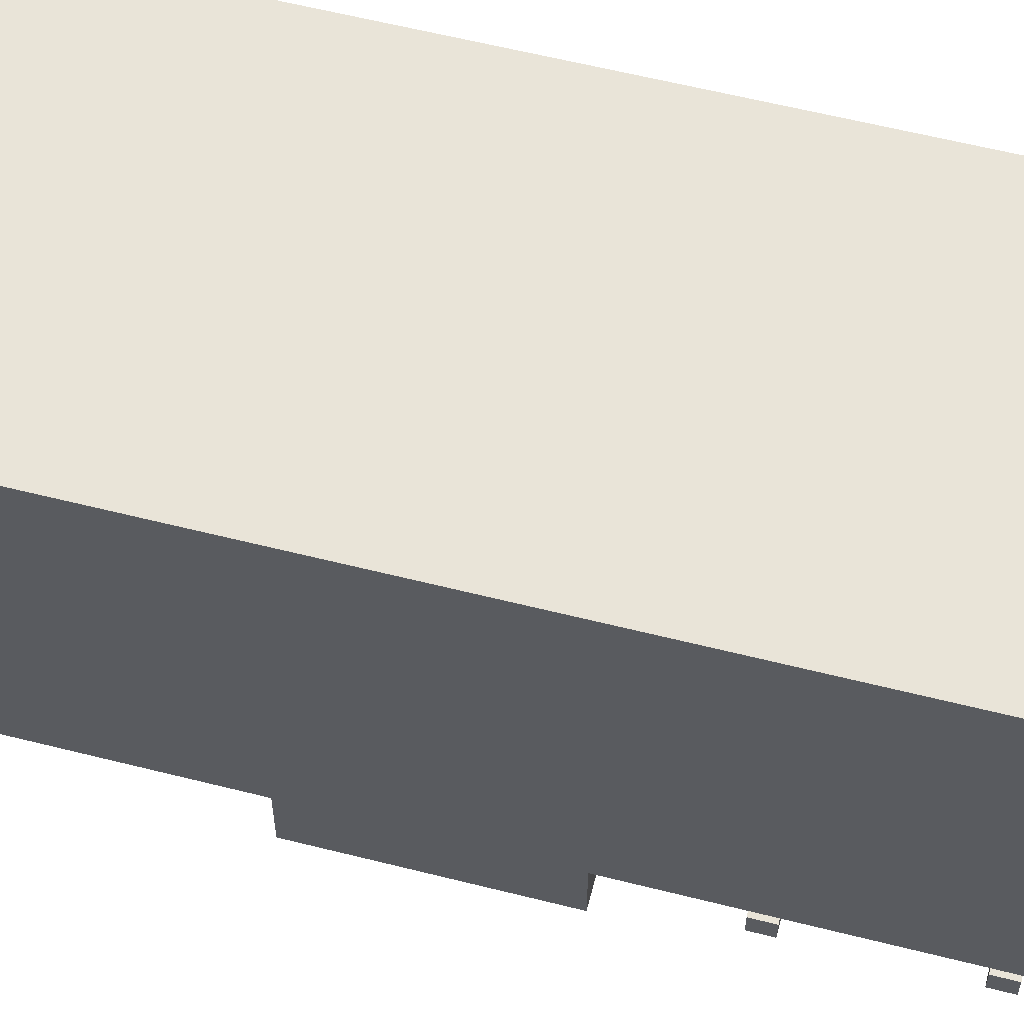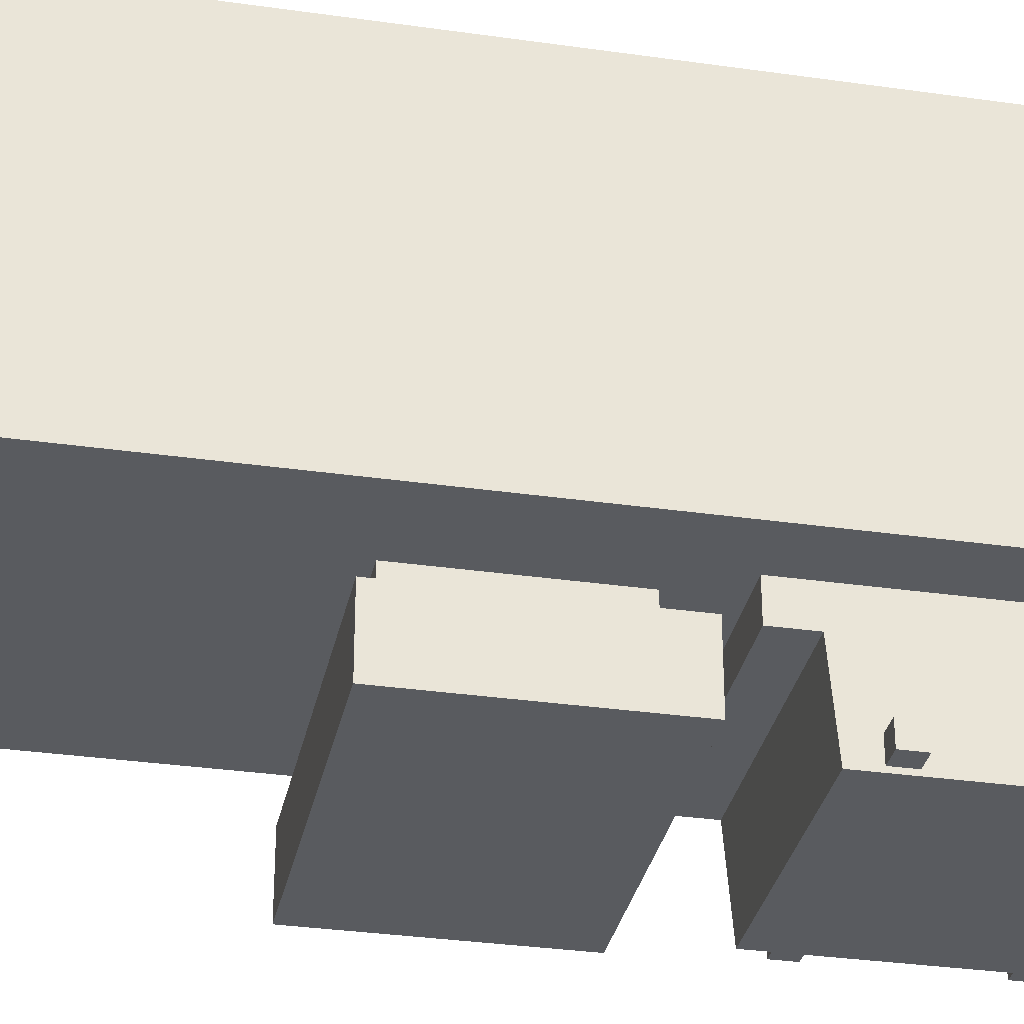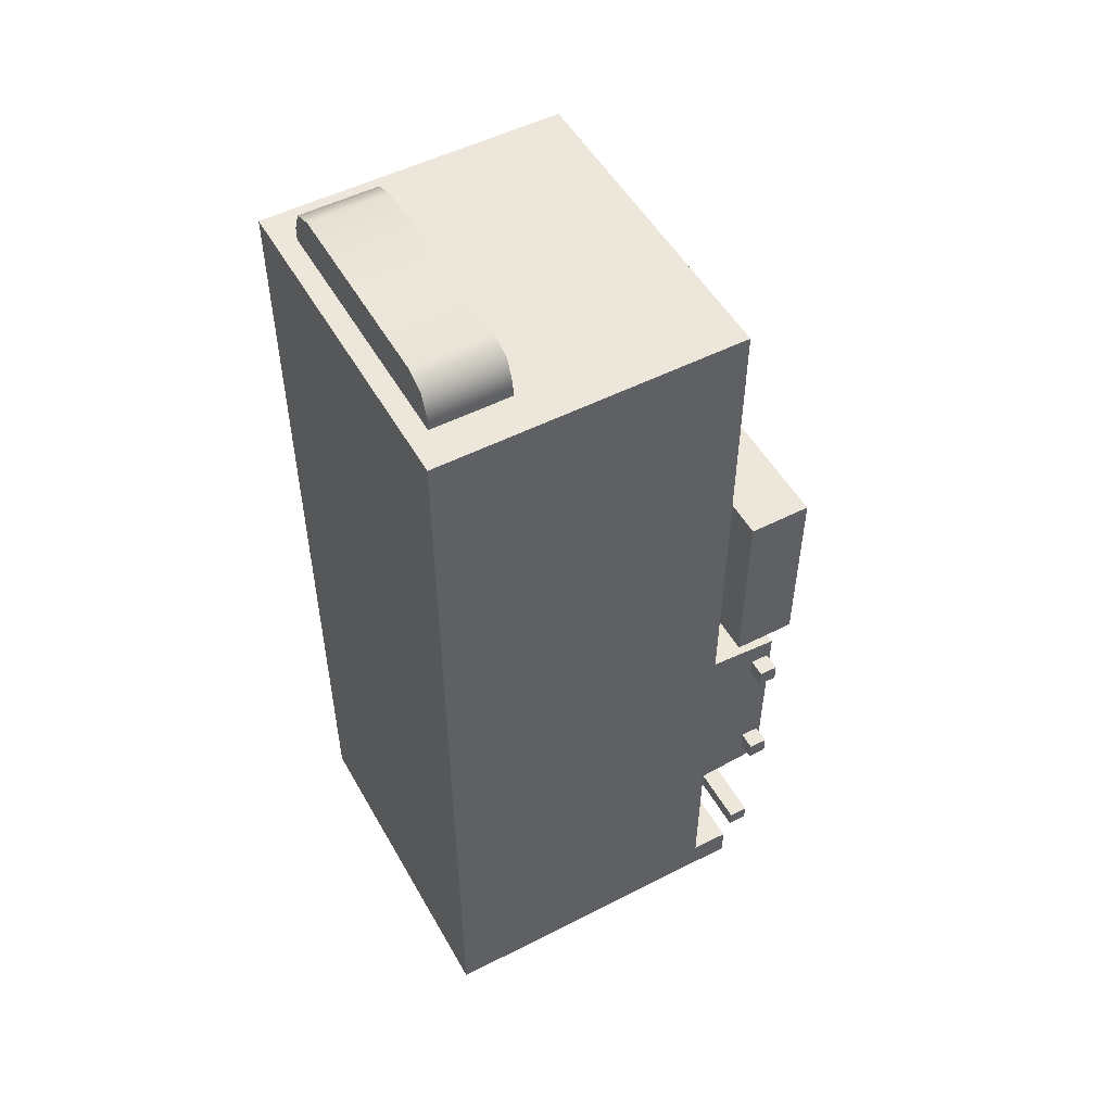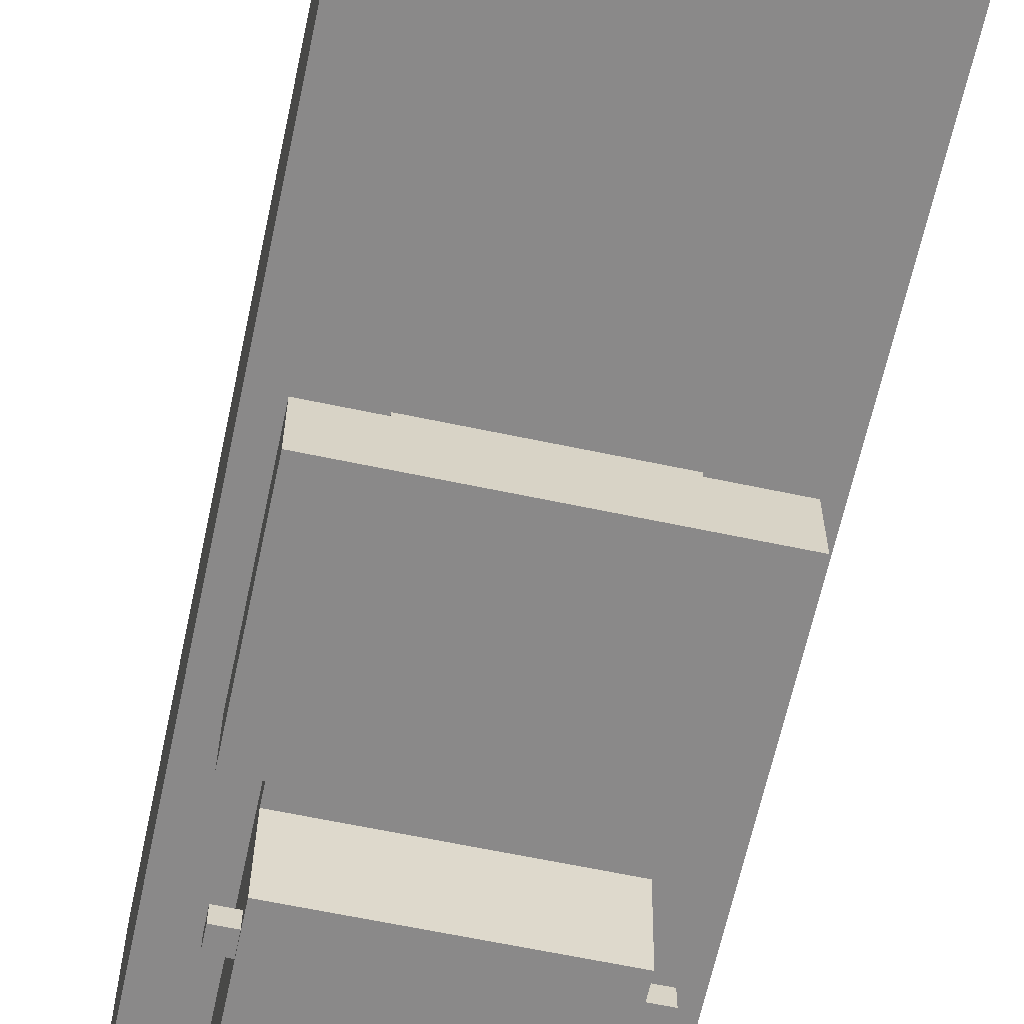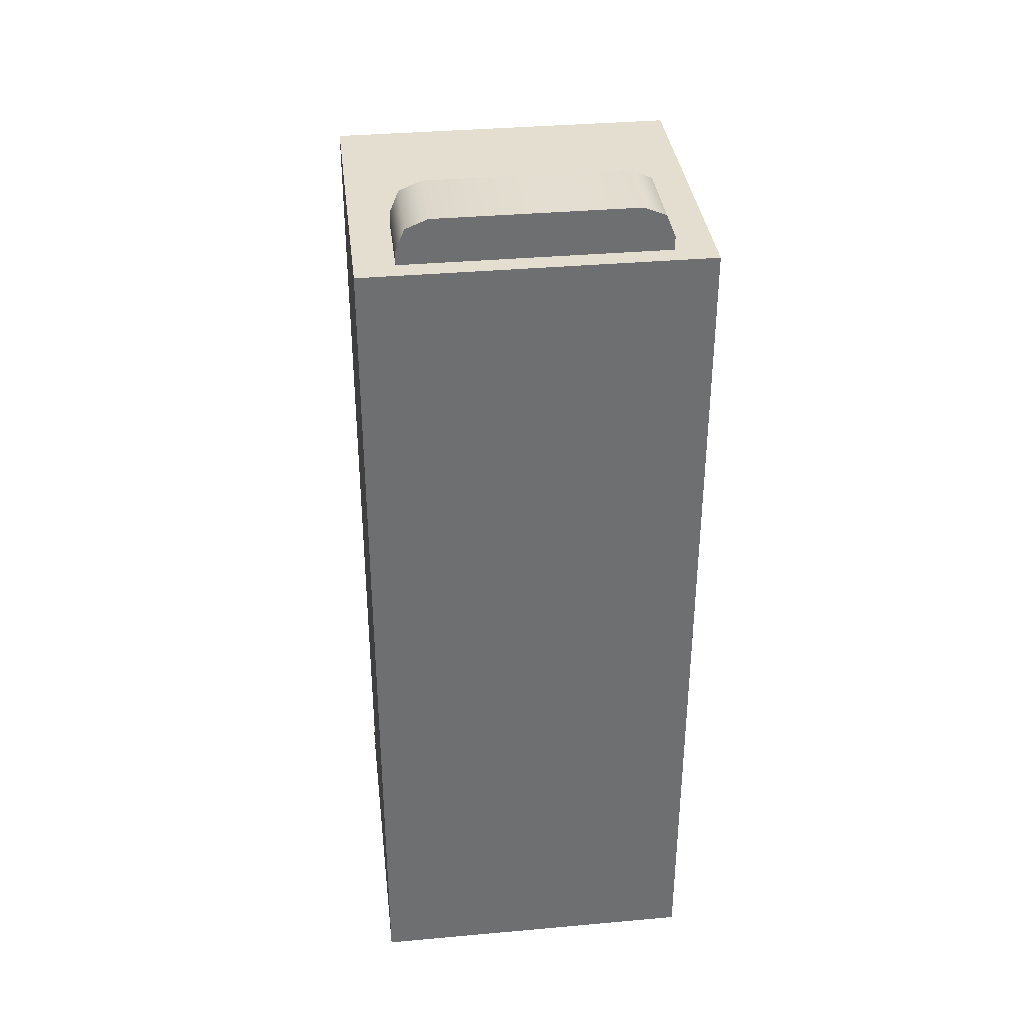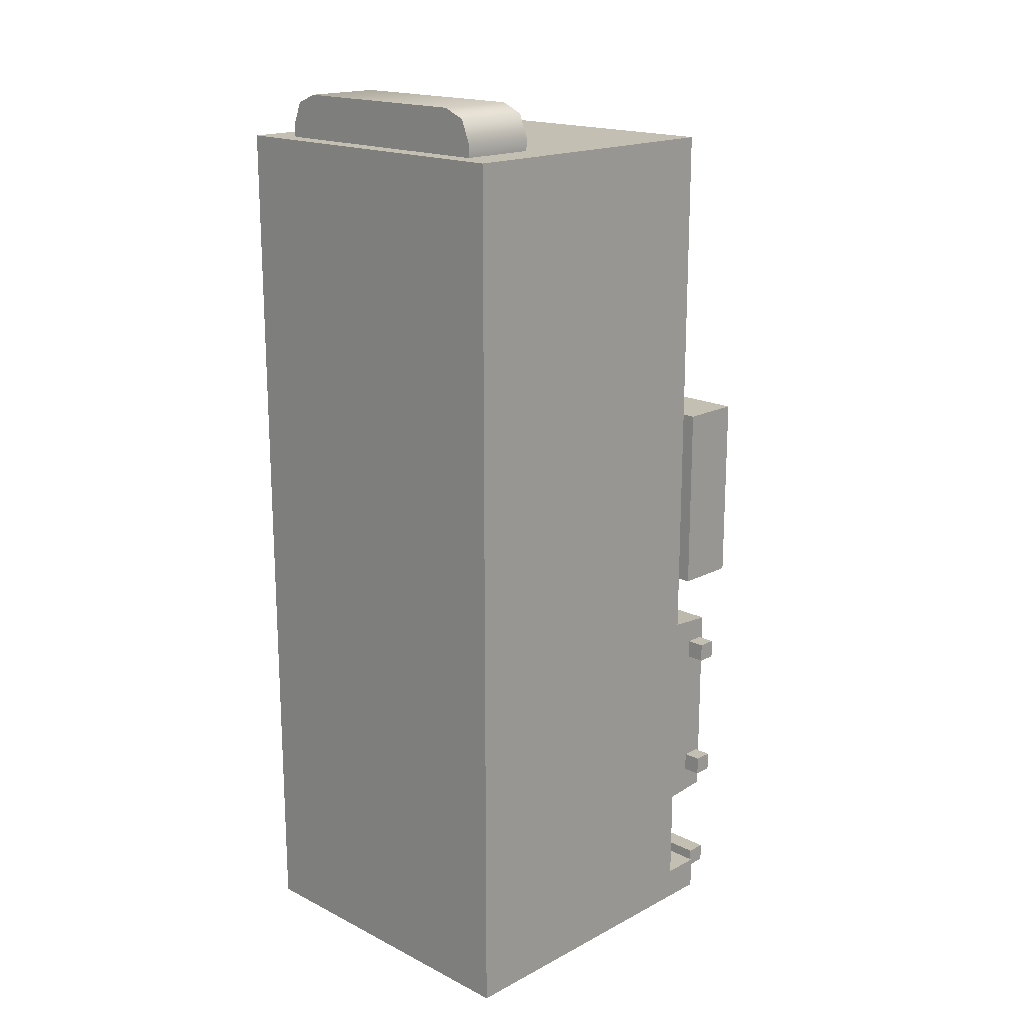
<metadata>
{"format":"obj","ext":"obj","renderer":"f3d","projection":"perspective","resolution":1024,"background":"white","views":[{"elev":60.1,"azim":104.5,"up":"+Y"},{"elev":-32.1,"azim":78.6,"up":"+Y"},{"elev":51.7,"azim":-118.9,"up":"+Z"},{"elev":-63.3,"azim":-12.1,"up":"+Y"},{"elev":35.9,"azim":173.3,"up":"+Z"},{"elev":17.8,"azim":-135.6,"up":"+Z"}]}
</metadata>
<code>
o refrigerator_semi_trailer_1_truck
v -0.3392 0.1735 -0.07309
v -0.3392 0.1735 -0.1234
v -0.3392 0.1232 -0.1234
v 0.3392 0.1232 -0.1234
v 0.3392 0.1735 -0.1234
v 0.3392 0.1735 -0.07309
v -0.3392 0.1232 -0.07309
v 0.3392 0.1232 -0.07309
v 0.2906 0.4633 0.01539
v 0.2906 0.4633 -0.5962
v -0.2906 0.4633 -0.5962
v -0.2906 0.4633 0.01539
v -0.2906 0.1123 -0.01176
v -0.2906 0.1123 -0.5691
v 0.2906 0.4633 0.01539
v 0.2906 0.1123 -0.01176
v 0.2906 0.1123 -0.5691
v 0.2906 0.4633 -0.5962
v -0.2906 0.4633 0.01539
v -0.2906 0.4633 -0.5962
v 0.3801 0.1956 -0.728
v -0.3801 0.2471 -0.7759
v 0.3801 0.2471 -0.728
v -0.3801 0.1956 -0.728
v 0.3801 0.1956 -0.7759
v -0.3801 0.1956 -0.7759
v 0.3801 0.2471 -0.7759
v -0.3801 0.2471 -0.728
v -0.1734 0.3341 -0.728
v 0.2044 0.3341 -0.728
v 0.2044 0.3341 -0.7759
v -0.2044 0.2471 -0.7759
v -0.1734 0.2471 -0.7759
v -0.1734 0.2471 -0.728
v -0.1734 0.3341 -0.7759
v 0.1734 0.3341 -0.728
v 0.1734 0.2471 -0.728
v 0.2044 0.2471 -0.728
v -0.2044 0.3341 -0.7759
v 0.1734 0.3341 -0.7759
v -0.2044 0.2471 -0.728
v -0.2044 0.3341 -0.728
v 0.2044 0.2471 -0.7759
v 0.1734 0.2471 -0.7759
v -0.3392 0.1735 -0.4522
v -0.3392 0.1232 -0.4522
v -0.3392 0.1735 -0.5025
v 0.3392 0.1232 -0.5025
v -0.3392 0.1232 -0.5025
v 0.3392 0.1735 -0.5025
v 0.3392 0.1735 -0.4522
v 0.3392 0.1232 -0.4522
v -0.4316 0.4077 1.479
v -0.4316 1.194 -0.8001
v 0.4316 1.194 -0.8001
v 0.4316 0.4077 1.479
v -0.4316 0.4077 -0.8001
v 0.4316 0.4077 -0.8001
v 0.4316 1.194 1.479
v -0.4316 1.194 1.479
v -0.3702 0.2884 0.1721
v 0.3702 0.2884 0.1721
v 0.3702 0.2884 0.6745
v -0.3702 0.2884 0.6745
v -0.3702 0.125 0.6745
v 0.3702 0.125 0.6745
v -0.3702 0.125 0.1721
v 0.3702 0.125 0.1721
v -0.2227 0.4662 0.6251
v -0.2227 0.4662 0.2215
v 0.2227 0.2311 0.2215
v -0.2227 0.2311 0.2215
v 0.2227 0.4662 0.6251
v -0.2227 0.2311 0.6251
v 0.2227 0.2311 0.6251
v 0.2227 0.4662 0.2215
v -0.4316 0.3074 -0.7157
v 0.4316 0.3074 -0.7157
v -0.4316 0.3074 -0.8001
v 0.4316 0.3074 -0.8001
v -0.4316 0.4077 -0.7157
v 0.4316 0.4077 -0.7157
v 0.4316 0.4077 -0.8001
v -0.4316 0.4077 -0.8001
v -0.2906 0.5931 0.09183
v -0.2906 0.5931 -0.6798
v -0.2906 0.3257 -0.6798
v -0.2906 0.3257 0.09183
v 0.2906 0.5931 -0.6798
v 0.2906 0.5931 0.09183
v 0.2906 0.3257 -0.6798
v 0.2906 0.3257 0.09183
v -0 1.194 -0.8001
v -0 0.4077 -0.8001
v 0.2744 0.3806 -0.819
v 0.2744 0.326 -0.819
v 0.3941 0.3806 -0.7915
v 0.3941 0.3806 -0.819
v 0.2744 0.3806 -0.7915
v 0.3941 0.326 -0.7915
v 0.2744 0.326 -0.7915
v 0.3941 0.326 -0.819
v -0.2744 0.3806 -0.819
v -0.3941 0.326 -0.819
v -0.2744 0.3806 -0.7915
v -0.2744 0.326 -0.7915
v -0.3941 0.3806 -0.7915
v -0.3941 0.3806 -0.819
v -0.3941 0.326 -0.7915
v -0.2744 0.326 -0.819
v 0.3316 1.142 1.479
v -0.3316 1.142 1.479
v -0.3316 0.9398 1.479
v 0.3316 0.9398 1.479
v -0.3316 1.142 1.515
v -0.252 1.142 1.594
v -0.3083 1.142 1.571
v 0.252 1.142 1.594
v 0.3316 1.142 1.515
v 0.3083 1.142 1.571
v 0.3316 0.9398 1.515
v 0.252 0.9398 1.594
v 0.3083 0.9398 1.571
v -0.252 0.9398 1.594
v -0.3316 0.9398 1.515
v -0.3083 0.9398 1.571
v 0.02 1.154 -0.8001
v 0.3916 1.154 -0.8001
v 0.3916 0.4477 -0.8001
v 0.02 0.4477 -0.8001
v -0.3916 1.154 -0.8001
v -0.02 1.154 -0.8001
v -0.02 0.4477 -0.8001
v -0.3916 0.4477 -0.8001
v -0.4316 1.154 1.439
v -0.4316 1.154 -0.7601
v -0.4316 0.4477 -0.7601
v -0.4316 0.4477 1.439
v 0.4316 1.154 -0.7601
v 0.4316 1.154 1.439
v 0.4316 0.4477 1.439
v 0.4316 0.4477 -0.7601
v 0.3916 1.194 1.439
v 0.3916 1.194 -0.7601
v -0 1.194 -0.7601
v -0.3916 1.194 -0.7601
v -0.3916 1.194 1.439
f 1 2 3 7
f 2 5 4 3
f 5 6 8 4
f 6 1 7 8
f 7 3 4 8
f 6 5 2 1
f 9 10 11 12
f 13 14 17 16
f 15 19 13 16
f 18 15 16 17
f 20 18 17 14
f 19 20 14 13
f 27 23 21 25
f 22 26 24 28
f 23 28 24 21
f 25 26 22 27
f 21 24 26 25
f 27 22 28 23
f 42 29 35 39
f 36 30 31 40
f 41 32 33 34
f 37 44 43 38
f 31 30 38 43
f 35 29 34 33
f 30 36 37 38
f 39 35 33 32
f 36 40 44 37
f 42 39 32 41
f 29 42 41 34
f 40 31 43 44
f 45 47 49 46
f 47 50 48 49
f 50 51 52 48
f 51 45 46 52
f 46 49 48 52
f 51 50 47 45
f 135 136 137 138
f 127 128 129 130
f 139 140 141 142
f 59 60 53 56
f 53 57 94 58 56
f 143 144 145 146 147
f 64 61 67 65
f 61 62 68 67
f 62 63 66 68
f 63 64 65 66
f 65 67 68 66
f 63 62 61 64
f 69 70 72 74
f 70 76 71 72
f 76 73 75 71
f 73 69 74 75
f 74 72 71 75
f 73 76 70 69
f 81 77 78 82
f 84 83 80 79
f 82 78 80 83
f 77 81 84 79
f 78 77 79 80
f 81 82 83 84
f 85 86 87 88
f 86 89 91 87
f 89 90 92 91
f 90 85 88 92
f 88 87 91 92
f 90 89 86 85
f 99 101 100 97
f 95 98 102 96
f 99 97 98 95
f 97 100 102 98
f 101 99 95 96
f 100 101 96 102
f 107 109 106 105
f 108 103 110 104
f 107 105 103 108
f 105 106 110 103
f 109 107 108 104
f 106 109 104 110
f 112 113 125 115
f 113 114 121 123 122 124 126 125
f 114 111 119 121
f 118 116 124 122
f 118 122 123 120
f 120 123 121 119
f 124 116 117 126
f 126 117 115 125
f 111 112 115 117 116 118 120 119
f 131 132 133 134
f 93 55 128 127
f 55 58 129 128
f 58 94 130 129
f 94 93 127 130
f 54 93 132 131
f 93 94 133 132
f 94 57 134 133
f 57 54 131 134
f 60 54 136 135
f 54 57 137 136
f 57 53 138 137
f 53 60 135 138
f 55 59 140 139
f 59 56 141 140
f 56 58 142 141
f 58 55 139 142
f 59 55 144 143
f 55 93 145 144
f 93 54 146 145
f 54 60 147 146
f 60 59 143 147

</code>
